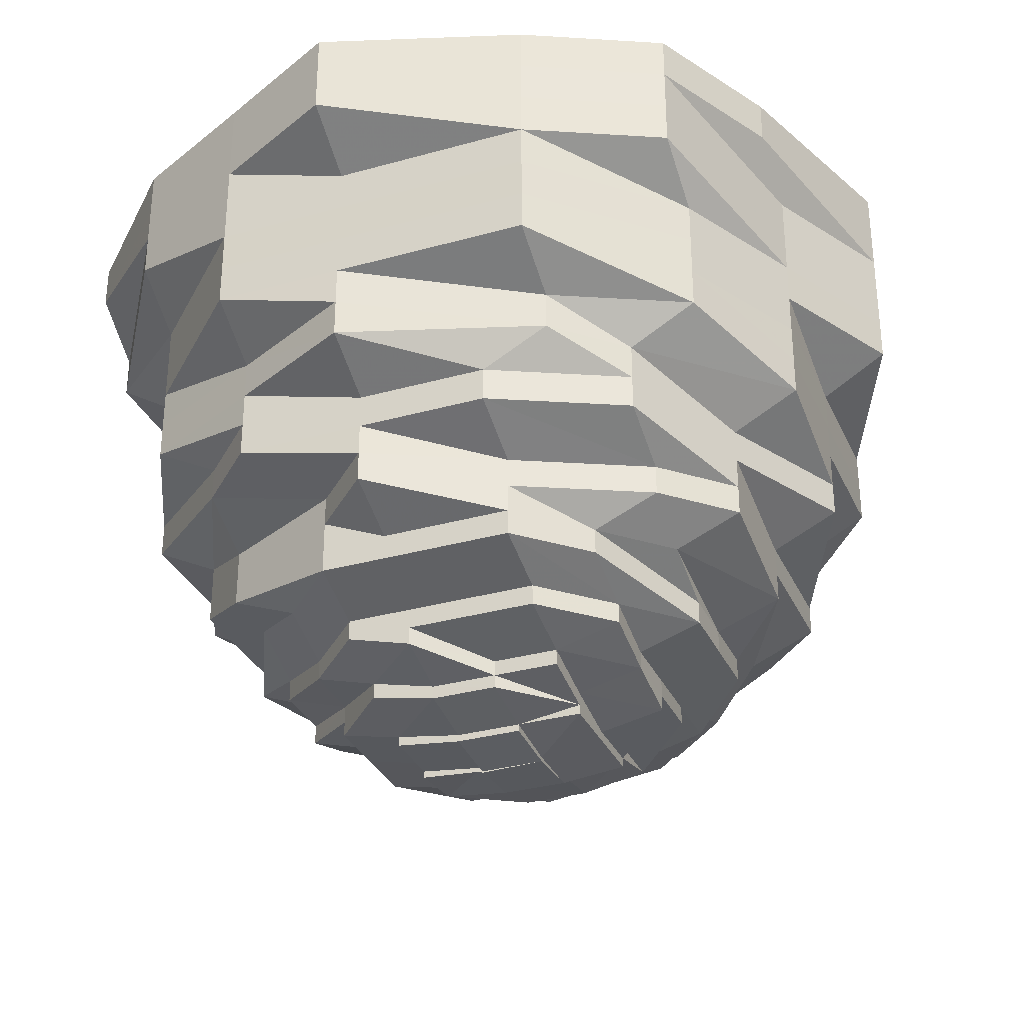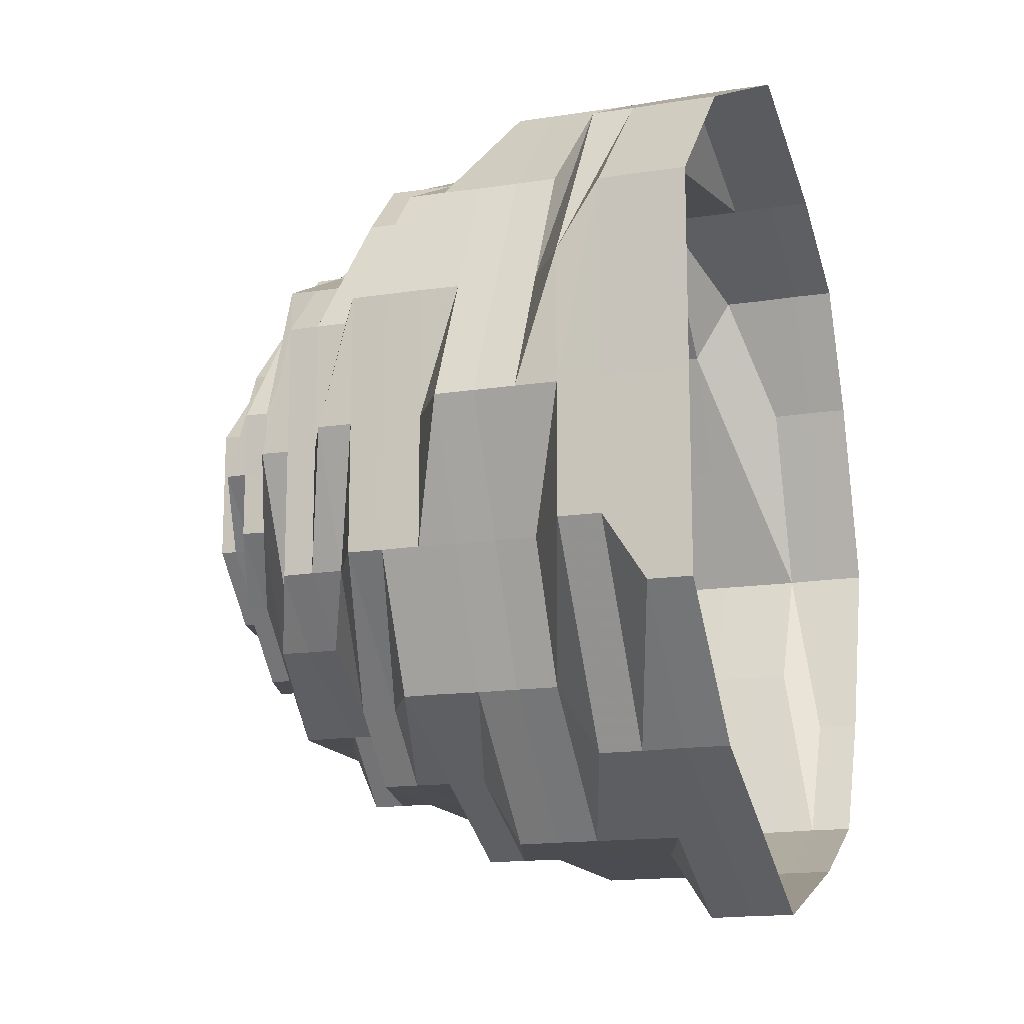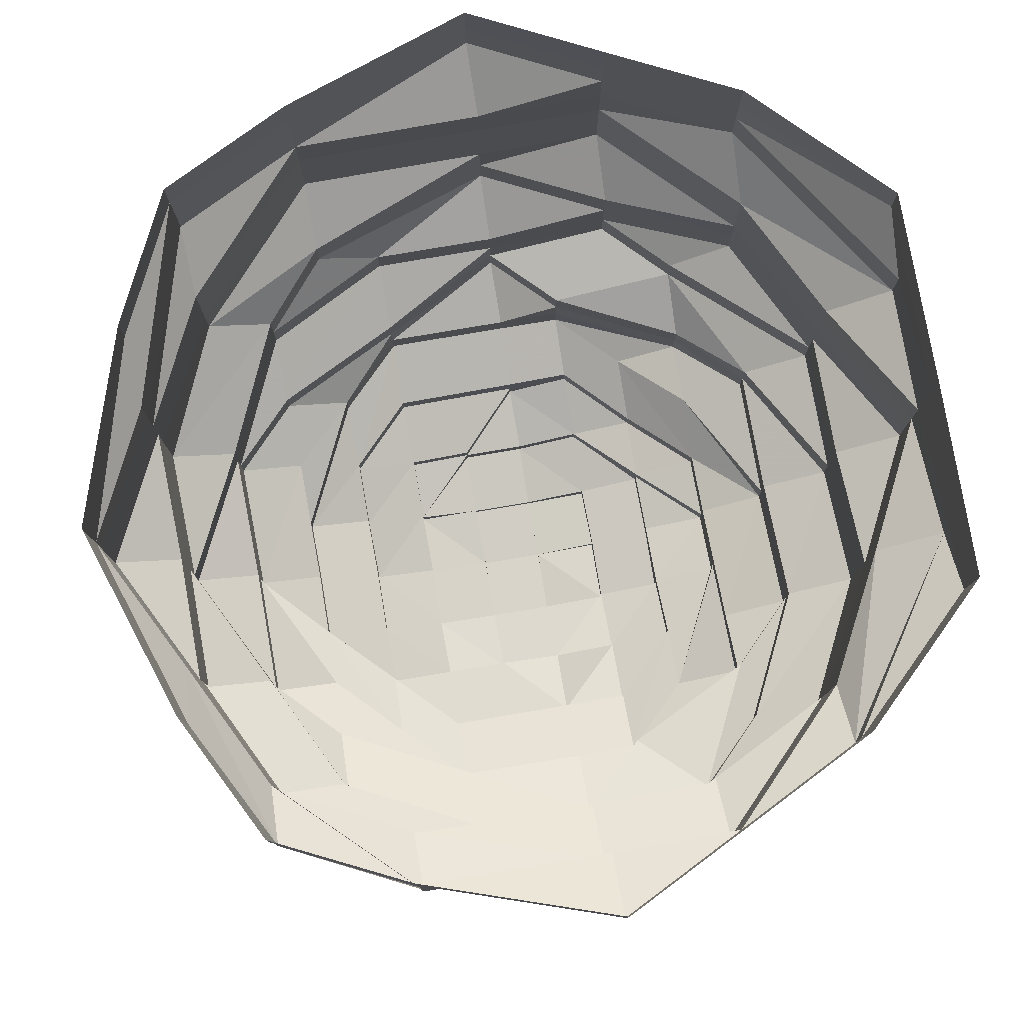
<metadata>
{"format":"obj","ext":"obj","renderer":"f3d","projection":"perspective","resolution":1024,"background":"white","views":[{"elev":-31.9,"azim":21.5,"up":"+Z"},{"elev":-15.3,"azim":-71.7,"up":"+Y"},{"elev":79.4,"azim":170.0,"up":"+Z"}]}
</metadata>
<code>
o 4679
v 2161 1873 11.2
v 2161 1873 11.2
v 2161 1873 11.19
v 2161 1873 11.19
v 2161 1873 11.2
v 2161 1873 11.19
v 2161 1873 11.2
v 2161 1873 11.19
v 2161 1873 11.2
v 2161 1873 11.19
v 2161 1873 11.2
v 2161 1873 11.19
v 2161 1873 11.19
v 2161 1873 11.2
v 2161 1873 11.19
v 2161 1873 11.19
v 2161 1873 11.19
v 2161 1873 11.2
v 2161 1873 11.19
v 2161 1873 11.19
v 2161 1873 11.2
v 2161 1873 11.19
v 2161 1873 11.19
v 2161 1873 11.2
v 2161 1873 11.19
v 2161 1873 11.19
v 2161 1873 11.2
v 2161 1873 11.19
v 2161 1873 11.19
v 2161 1873 11.2
v 2161 1873 11.19
v 2161 1873 11.19
v 2161 1873 11.2
v 2161 1873 11.19
v 2161 1873 11.19
v 2161 1873 11.2
v 2161 1873 11.19
v 2161 1873 11.19
v 2161 1873 11.2
v 2161 1873 11.19
v 2161 1873 11.19
v 2161 1873 11.2
v 2161 1873 11.19
v 2161 1873 11.19
v 2161 1873 11.19
v 2161 1873 11.19
v 2161 1873 11.19
v 2161 1873 11.18
v 2161 1873 11.19
v 2161 1873 11.18
v 2161 1873 11.18
v 2161 1873 11.18
v 2161 1873 11.18
v 2161 1873 11.17
v 2161 1873 11.18
v 2161 1873 11.17
v 2161 1873 11.17
v 2161 1873 11.18
v 2161 1873 11.17
v 2161 1873 11.18
v 2161 1873 11.17
v 2161 1873 11.18
v 2161 1873 11.17
v 2161 1873 11.18
v 2161 1873 11.17
v 2161 1873 11.18
v 2161 1873 11.17
v 2161 1873 11.18
v 2161 1873 11.17
v 2161 1873 11.18
v 2161 1873 11.17
v 2161 1873 11.18
v 2161 1873 11.17
v 2161 1873 11.18
v 2161 1873 11.17
v 2161 1873 11.18
v 2161 1873 11.17
v 2161 1873 11.17
v 2161 1873 11.17
v 2161 1873 11.17
v 2161 1873 11.17
v 2161 1873 11.17
v 2161 1873 11.17
v 2161 1873 11.17
v 2161 1873 11.17
v 2161 1873 11.16
v 2161 1873 11.17
v 2161 1873 11.16
v 2161 1873 11.16
v 2161 1873 11.17
v 2161 1873 11.16
v 2161 1873 11.17
v 2161 1873 11.16
v 2161 1873 11.17
v 2161 1873 11.16
v 2161 1873 11.17
v 2161 1873 11.16
v 2161 1873 11.17
v 2161 1873 11.16
v 2161 1873 11.17
v 2161 1873 11.16
v 2161 1873 11.17
v 2161 1873 11.16
v 2161 1873 11.17
v 2161 1873 11.16
v 2161 1873 11.17
v 2161 1873 11.16
v 2161 1873 11.17
v 2161 1873 11.16
v 2161 1873 11.16
v 2161 1873 11.16
v 2161 1873 11.16
v 2161 1873 11.16
v 2161 1873 11.16
v 2161 1873 11.16
v 2161 1873 11.16
v 2161 1873 11.16
v 2161 1873 11.15
v 2161 1873 11.16
v 2161 1873 11.15
v 2161 1873 11.15
v 2161 1873 11.16
v 2161 1873 11.15
v 2161 1873 11.16
v 2161 1873 11.15
v 2161 1873 11.16
v 2161 1873 11.15
v 2161 1873 11.16
v 2161 1873 11.15
v 2161 1873 11.16
v 2161 1873 11.15
v 2161 1873 11.16
v 2161 1873 11.15
v 2161 1873 11.16
v 2161 1873 11.15
v 2161 1873 11.16
v 2161 1873 11.15
v 2161 1873 11.16
v 2161 1873 11.15
v 2161 1873 11.16
v 2161 1873 11.15
v 2161 1873 11.15
v 2161 1873 11.15
v 2161 1873 11.15
v 2161 1873 11.15
v 2161 1873 11.15
v 2161 1873 11.15
v 2161 1873 11.15
v 2161 1873 11.15
v 2161 1873 11.14
v 2161 1873 11.15
v 2161 1873 11.14
v 2161 1873 11.14
v 2161 1873 11.15
v 2161 1873 11.14
v 2161 1873 11.15
v 2161 1873 11.14
v 2161 1873 11.15
v 2161 1873 11.14
v 2161 1873 11.15
v 2161 1873 11.14
v 2161 1873 11.15
v 2161 1873 11.14
v 2161 1873 11.15
v 2161 1873 11.14
v 2161 1873 11.15
v 2161 1873 11.14
v 2161 1873 11.15
v 2161 1873 11.14
v 2161 1873 11.15
v 2161 1873 11.14
v 2161 1873 11.15
v 2161 1873 11.14
v 2161 1873 11.14
v 2161 1873 11.14
v 2161 1873 11.14
v 2161 1873 11.14
v 2161 1873 11.14
v 2161 1873 11.14
v 2161 1873 11.14
v 2161 1873 11.14
v 2161 1873 11.13
v 2161 1873 11.14
v 2161 1873 11.13
v 2161 1873 11.13
v 2161 1873 11.14
v 2161 1873 11.13
v 2161 1873 11.14
v 2161 1873 11.13
v 2161 1873 11.14
v 2161 1873 11.13
v 2161 1873 11.14
v 2161 1873 11.13
v 2161 1873 11.14
v 2161 1873 11.13
v 2161 1873 11.14
v 2161 1873 11.13
v 2161 1873 11.14
v 2161 1873 11.13
v 2161 1873 11.14
v 2161 1873 11.13
v 2161 1873 11.14
v 2161 1873 11.13
v 2161 1873 11.14
v 2161 1873 11.13
v 2161 1873 11.13
v 2161 1873 11.13
v 2161 1873 11.13
v 2161 1873 11.13
v 2161 1873 11.13
v 2161 1873 11.13
v 2161 1873 11.13
v 2161 1873 11.13
v 2161 1873 11.12
v 2161 1873 11.13
v 2161 1873 11.12
v 2161 1873 11.12
v 2161 1873 11.13
v 2161 1873 11.12
v 2161 1873 11.13
v 2161 1873 11.12
v 2161 1873 11.13
v 2161 1873 11.12
v 2161 1873 11.13
v 2161 1873 11.12
v 2161 1873 11.13
v 2161 1873 11.12
v 2161 1873 11.13
v 2161 1873 11.12
v 2161 1873 11.13
v 2161 1873 11.12
v 2161 1873 11.13
v 2161 1873 11.12
v 2161 1873 11.13
v 2161 1873 11.12
v 2161 1873 11.13
v 2161 1873 11.12
v 2161 1873 11.12
v 2161 1873 11.12
v 2161 1873 11.12
v 2161 1873 11.12
v 2161 1873 11.12
v 2161 1873 11.12
v 2161 1873 11.12
v 2161 1873 11.12
v 2161 1873 11.12
v 2161 1873 11.12
v 2161 1873 11.11
v 2161 1873 11.12
v 2161 1873 11.12
v 2161 1873 11.12
v 2161 1873 11.11
v 2161 1873 11.12
v 2161 1873 11.12
v 2161 1873 11.12
v 2161 1873 11.12
v 2161 1873 11.11
v 2161 1873 11.12
v 2161 1873 11.12
v 2161 1873 11.11
v 2161 1873 11.11
v 2161 1873 11.11
v 2161 1873 11.11
v 2161 1873 11.11
v 2161 1873 11.11
v 2161 1873 11.11
v 2161 1873 11.12
v 2161 1873 11.12
v 2161 1873 11.11
v 2161 1873 11.11
v 2161 1873 11.11
v 2161 1873 11.11
v 2161 1873 11.12
v 2161 1873 11.12
v 2161 1873 11.11
v 2161 1873 11.11
v 2161 1873 11.12
v 2161 1873 11.11
v 2161 1873 11.12
v 2161 1873 11.11
v 2161 1873 11.11
v 2161 1873 11.11
v 2161 1873 11.11
v 2161 1873 11.11
v 2161 1873 11.11
v 2161 1873 11.11
v 2161 1873 11.11
v 2161 1873 11.11
v 2161 1873 11.11
v 2161 1873 11.11
v 2161 1873 11.11
v 2161 1873 11.12
v 2161 1873 11.12
v 2161 1873 11.11
v 2161 1873 11.11
v 2161 1873 11.11
v 2161 1873 11.11
v 2161 1873 11.11
v 2161 1873 11.11
v 2161 1873 11.11
v 2161 1873 11.11
v 2161 1873 11.12
v 2161 1873 11.11
v 2161 1873 11.12
v 2161 1873 11.12
v 2161 1873 11.12
v 2161 1873 11.12
v 2161 1873 11.12
v 2161 1873 11.11
v 2161 1873 11.11
v 2161 1873 11.11
v 2161 1873 11.11
v 2161 1873 11.11
v 2161 1873 11.11
v 2161 1873 11.11
v 2161 1873 11.11
v 2161 1873 11.11
v 2161 1873 11.11
v 2161 1873 11.11
v 2161 1873 11.11
v 2161 1873 11.11
v 2161 1873 11.11
v 2161 1873 11.11
v 2161 1873 11.11
v 2161 1873 11.11
v 2161 1873 11.11
v 2161 1873 11.12
v 2161 1873 11.11
v 2161 1873 11.11
v 2161 1873 11.12
v 2161 1873 11.12
v 2161 1873 11.11
v 2161 1873 11.12
v 2161 1873 11.11
v 2161 1873 11.11
v 2161 1873 11.12
v 2161 1873 11.11
v 2161 1873 11.11
v 2161 1873 11.11
v 2161 1873 11.11
v 2161 1873 11.11
v 2161 1873 11.11
v 2161 1873 11.11
v 2161 1873 11.11
v 2161 1873 11.12
v 2161 1873 11.11
v 2161 1873 11.11
v 2161 1873 11.11
v 2161 1873 11.11
v 2161 1873 11.11
v 2161 1873 11.11
v 2161 1873 11.11
v 2161 1873 11.11
v 2161 1873 11.11
v 2161 1873 11.11
v 2161 1873 11.11
v 2161 1873 11.11
v 2161 1873 11.11
v 2161 1873 11.11
v 2161 1873 11.11
v 2161 1873 11.11
v 2161 1873 11.11
v 2161 1873 11.11
v 2161 1873 11.11
v 2161 1873 11.11
v 2161 1873 11.11
v 2161 1873 11.11
v 2161 1873 11.11
v 2161 1873 11.11
v 2161 1873 11.11
v 2161 1873 11.11
v 2161 1873 11.11
v 2161 1873 11.11
v 2161 1873 11.11
v 2161 1873 11.11
v 2161 1873 11.11
v 2161 1873 11.11
v 2161 1873 11.11
v 2161 1873 11.11
v 2161 1873 11.11
v 2161 1873 11.11
v 2161 1873 11.11
v 2161 1873 11.11
v 2161 1873 11.11
v 2161 1873 11.11
v 2161 1873 11.11
v 2161 1873 11.11
v 2161 1873 11.11
v 2161 1873 11.11
v 2161 1873 11.12
v 2161 1873 11.11
v 2161 1873 11.11
v 2161 1873 11.11
v 2161 1873 11.11
v 2161 1873 11.11
v 2161 1873 11.11
v 2161 1873 11.11
v 2161 1873 11.11
v 2161 1873 11.11
v 2161 1873 11.11
v 2161 1873 11.11
v 2161 1873 11.11
v 2161 1873 11.11
v 2161 1873 11.11
v 2161 1873 11.11
v 2161 1873 11.11
v 2161 1873 11.11
v 2161 1873 11.11
v 2161 1873 11.11
v 2161 1873 11.11
v 2161 1873 11.11
v 2161 1873 11.11
v 2161 1873 11.11
v 2161 1873 11.11
v 2161 1873 11.11
v 2161 1873 11.11
v 2161 1873 11.11
v 2161 1873 11.11
v 2161 1873 11.11
v 2161 1873 11.11
v 2161 1873 11.11
v 2161 1873 11.11
v 2161 1873 11.11
v 2161 1873 11.11
v 2161 1873 11.11
v 2161 1873 11.11
v 2161 1873 11.11
v 2161 1873 11.11
v 2161 1873 11.11
v 2161 1873 11.11
v 2161 1873 11.11
v 2161 1873 11.11
v 2161 1873 11.11
v 2161 1873 11.1
v 2161 1873 11.11
v 2161 1873 11.11
f 1 2 3
f 3 2 4
f 2 5 4
f 6 1 3
f 7 1 6
f 4 5 8
f 5 9 8
f 10 7 6
f 11 7 10
f 6 3 12
f 13 11 10
f 14 11 13
f 10 6 15
f 15 6 12
f 13 10 16
f 16 10 15
f 17 14 13
f 18 14 17
f 19 13 16
f 17 13 19
f 20 18 17
f 21 18 20
f 22 17 19
f 20 17 22
f 23 21 20
f 24 21 23
f 25 20 22
f 23 20 25
f 26 24 23
f 27 24 26
f 28 23 25
f 26 23 28
f 29 27 26
f 30 27 29
f 31 26 28
f 29 26 31
f 32 30 29
f 33 30 32
f 34 29 31
f 32 29 34
f 35 33 32
f 36 33 35
f 37 32 34
f 35 32 37
f 38 36 35
f 39 36 38
f 40 35 37
f 38 35 40
f 41 39 38
f 42 39 41
f 43 38 40
f 41 38 43
f 44 42 41
f 9 42 44
f 8 9 44
f 44 41 45
f 45 41 43
f 8 44 46
f 46 44 45
f 47 8 46
f 4 8 47
f 46 45 48
f 49 4 47
f 3 4 49
f 12 3 49
f 47 46 50
f 50 46 48
f 49 47 51
f 51 47 50
f 12 49 52
f 52 49 51
f 53 12 52
f 15 12 53
f 52 51 54
f 55 15 53
f 16 15 55
f 53 52 56
f 56 52 54
f 55 53 57
f 57 53 56
f 58 16 55
f 19 16 58
f 59 55 57
f 58 55 59
f 60 19 58
f 22 19 60
f 61 58 59
f 60 58 61
f 62 22 60
f 25 22 62
f 63 60 61
f 62 60 63
f 64 25 62
f 28 25 64
f 65 62 63
f 64 62 65
f 66 28 64
f 31 28 66
f 67 64 65
f 66 64 67
f 68 31 66
f 34 31 68
f 69 66 67
f 68 66 69
f 70 34 68
f 37 34 70
f 71 68 69
f 70 68 71
f 72 37 70
f 40 37 72
f 73 70 71
f 72 70 73
f 74 40 72
f 43 40 74
f 75 72 73
f 74 72 75
f 76 43 74
f 45 43 76
f 48 45 76
f 76 74 77
f 77 74 75
f 48 76 78
f 78 76 77
f 79 48 78
f 50 48 79
f 78 77 80
f 81 50 79
f 51 50 81
f 54 51 81
f 79 78 82
f 82 78 80
f 81 79 83
f 83 79 82
f 54 81 84
f 84 81 83
f 85 54 84
f 56 54 85
f 84 83 86
f 87 56 85
f 57 56 87
f 85 84 88
f 88 84 86
f 87 85 89
f 89 85 88
f 90 57 87
f 59 57 90
f 91 87 89
f 90 87 91
f 92 59 90
f 61 59 92
f 93 90 91
f 92 90 93
f 94 61 92
f 63 61 94
f 95 92 93
f 94 92 95
f 96 63 94
f 65 63 96
f 97 94 95
f 96 94 97
f 98 65 96
f 67 65 98
f 99 96 97
f 98 96 99
f 100 67 98
f 69 67 100
f 101 98 99
f 100 98 101
f 102 69 100
f 71 69 102
f 103 100 101
f 102 100 103
f 104 71 102
f 73 71 104
f 105 102 103
f 104 102 105
f 106 73 104
f 75 73 106
f 107 104 105
f 106 104 107
f 108 75 106
f 77 75 108
f 80 77 108
f 108 106 109
f 109 106 107
f 80 108 110
f 110 108 109
f 111 80 110
f 82 80 111
f 110 109 112
f 113 82 111
f 83 82 113
f 86 83 113
f 111 110 114
f 114 110 112
f 113 111 115
f 115 111 114
f 86 113 116
f 116 113 115
f 117 86 116
f 88 86 117
f 116 115 118
f 119 88 117
f 89 88 119
f 117 116 120
f 120 116 118
f 119 117 121
f 121 117 120
f 122 89 119
f 91 89 122
f 123 119 121
f 122 119 123
f 124 91 122
f 93 91 124
f 125 122 123
f 124 122 125
f 126 93 124
f 95 93 126
f 127 124 125
f 126 124 127
f 128 95 126
f 97 95 128
f 129 126 127
f 128 126 129
f 130 97 128
f 99 97 130
f 131 128 129
f 130 128 131
f 132 99 130
f 101 99 132
f 133 130 131
f 132 130 133
f 134 101 132
f 103 101 134
f 135 132 133
f 134 132 135
f 136 103 134
f 105 103 136
f 137 134 135
f 136 134 137
f 138 105 136
f 107 105 138
f 139 136 137
f 138 136 139
f 140 107 138
f 109 107 140
f 112 109 140
f 140 138 141
f 141 138 139
f 112 140 142
f 142 140 141
f 143 112 142
f 114 112 143
f 142 141 144
f 145 114 143
f 115 114 145
f 118 115 145
f 143 142 146
f 146 142 144
f 145 143 147
f 147 143 146
f 118 145 148
f 148 145 147
f 149 118 148
f 120 118 149
f 148 147 150
f 151 120 149
f 121 120 151
f 149 148 152
f 152 148 150
f 151 149 153
f 153 149 152
f 154 121 151
f 123 121 154
f 155 151 153
f 154 151 155
f 156 123 154
f 125 123 156
f 157 154 155
f 156 154 157
f 158 125 156
f 127 125 158
f 159 156 157
f 158 156 159
f 160 127 158
f 129 127 160
f 161 158 159
f 160 158 161
f 162 129 160
f 131 129 162
f 163 160 161
f 162 160 163
f 164 131 162
f 133 131 164
f 165 162 163
f 164 162 165
f 166 133 164
f 135 133 166
f 167 164 165
f 166 164 167
f 168 135 166
f 137 135 168
f 169 166 167
f 168 166 169
f 170 137 168
f 139 137 170
f 171 168 169
f 170 168 171
f 172 139 170
f 141 139 172
f 144 141 172
f 172 170 173
f 173 170 171
f 144 172 174
f 174 172 173
f 175 144 174
f 146 144 175
f 174 173 176
f 177 146 175
f 147 146 177
f 150 147 177
f 175 174 178
f 178 174 176
f 177 175 179
f 179 175 178
f 150 177 180
f 180 177 179
f 181 150 180
f 152 150 181
f 180 179 182
f 183 152 181
f 153 152 183
f 181 180 184
f 184 180 182
f 183 181 185
f 185 181 184
f 186 153 183
f 155 153 186
f 187 183 185
f 186 183 187
f 188 155 186
f 157 155 188
f 189 186 187
f 188 186 189
f 190 157 188
f 159 157 190
f 191 188 189
f 190 188 191
f 192 159 190
f 161 159 192
f 193 190 191
f 192 190 193
f 194 161 192
f 163 161 194
f 195 192 193
f 194 192 195
f 196 163 194
f 165 163 196
f 197 194 195
f 196 194 197
f 198 165 196
f 167 165 198
f 199 196 197
f 198 196 199
f 200 167 198
f 169 167 200
f 201 198 199
f 200 198 201
f 202 169 200
f 171 169 202
f 203 200 201
f 202 200 203
f 204 171 202
f 173 171 204
f 176 173 204
f 204 202 205
f 205 202 203
f 176 204 206
f 206 204 205
f 207 176 206
f 178 176 207
f 206 205 208
f 209 178 207
f 179 178 209
f 182 179 209
f 207 206 210
f 210 206 208
f 209 207 211
f 211 207 210
f 182 209 212
f 212 209 211
f 213 182 212
f 184 182 213
f 212 211 214
f 215 184 213
f 185 184 215
f 213 212 216
f 216 212 214
f 215 213 217
f 217 213 216
f 218 185 215
f 187 185 218
f 219 215 217
f 218 215 219
f 220 187 218
f 189 187 220
f 221 218 219
f 220 218 221
f 222 189 220
f 191 189 222
f 223 220 221
f 222 220 223
f 224 191 222
f 193 191 224
f 225 222 223
f 224 222 225
f 226 193 224
f 195 193 226
f 227 224 225
f 226 224 227
f 228 195 226
f 197 195 228
f 229 226 227
f 228 226 229
f 230 197 228
f 199 197 230
f 231 228 229
f 230 228 231
f 232 199 230
f 201 199 232
f 233 230 231
f 232 230 233
f 234 201 232
f 203 201 234
f 235 232 233
f 234 232 235
f 236 203 234
f 205 203 236
f 208 205 236
f 236 234 237
f 237 234 235
f 208 236 238
f 238 236 237
f 239 208 238
f 210 208 239
f 238 237 240
f 241 210 239
f 211 210 241
f 214 211 241
f 239 238 242
f 242 238 240
f 241 239 243
f 243 239 242
f 214 241 244
f 244 241 243
f 245 214 244
f 216 214 245
f 242 240 246
f 246 247 248
f 246 240 249
f 250 242 246
f 243 242 250
f 250 251 252
f 240 253 249
f 240 237 253
f 237 235 253
f 249 253 254
f 253 235 255
f 253 255 254
f 235 233 255
f 256 254 257
f 255 233 258
f 233 231 258
f 254 255 259
f 255 258 259
f 254 259 260
f 261 254 260
f 260 262 263
f 260 259 264
f 261 265 266
f 259 258 267
f 259 267 264
f 258 231 268
f 258 268 267
f 231 229 268
f 264 267 269
f 264 269 270
f 271 272 270
f 267 273 269
f 267 268 273
f 268 229 274
f 268 274 273
f 229 227 274
f 269 273 275
f 270 269 276
f 269 275 276
f 273 277 275
f 273 274 277
f 275 277 278
f 274 227 279
f 274 279 277
f 227 225 279
f 270 276 280
f 276 281 282
f 276 282 283
f 284 283 285
f 280 276 286
f 280 286 287
f 288 280 284
f 289 280 288
f 290 291 280
f 279 225 292
f 225 223 292
f 279 292 293
f 277 279 293
f 277 293 278
f 278 294 295
f 296 295 297
f 298 278 296
f 278 293 299
f 300 278 301
f 293 302 299
f 293 292 302
f 299 302 303
f 292 304 302
f 292 223 304
f 223 221 304
f 302 304 305
f 302 305 303
f 304 221 306
f 304 306 305
f 221 219 306
f 305 306 307
f 305 307 303
f 306 219 308
f 306 308 307
f 219 217 308
f 299 303 309
f 310 309 311
f 312 313 309
f 314 312 315
f 301 309 315
f 316 315 317
f 317 318 319
f 318 320 321
f 309 322 318
f 309 303 322
f 318 322 323
f 303 324 322
f 303 307 324
f 322 325 323
f 322 324 325
f 325 326 323
f 307 327 324
f 324 328 325
f 325 328 326
f 324 327 328
f 307 308 327
f 323 326 329
f 308 330 327
f 308 217 330
f 217 216 330
f 330 216 245
f 327 330 331
f 330 245 331
f 327 331 328
f 328 332 326
f 328 331 332
f 331 245 333
f 331 333 332
f 245 244 333
f 326 332 334
f 326 334 329
f 332 333 335
f 332 335 334
f 333 244 336
f 333 336 335
f 244 243 336
f 336 243 250
f 336 250 335
f 335 250 337
f 334 335 338
f 338 339 340
f 334 338 341
f 329 334 341
f 338 335 342
f 335 337 342
f 337 343 342
f 344 345 343
f 329 341 346
f 346 341 347
f 348 329 349
f 349 329 350
f 341 351 352
f 350 352 353
f 354 352 355
f 356 357 354
f 358 359 354
f 359 360 361
f 362 360 353
f 356 363 364
f 358 363 364
f 362 365 364
f 362 366 364
f 367 368 364
f 369 370 367
f 371 372 368
f 373 374 372
f 375 371 376
f 377 373 375
f 378 379 367
f 378 380 381
f 379 382 383
f 384 382 385
f 386 383 387
f 388 384 386
f 380 388 386
f 389 390 391
f 342 343 392
f 343 261 392
f 342 392 393
f 394 395 393
f 392 261 396
f 397 392 398
f 392 396 399
f 399 396 400
f 396 401 400
f 402 403 401
f 401 404 405
f 399 405 406
f 407 399 408
f 409 410 407
f 410 411 412
f 409 413 414
f 413 415 416
f 414 417 418
f 415 419 420
f 417 420 421
f 422 421 423
f 424 425 422
f 426 427 428
f 429 430 431
f 432 433 434
f 435 436 434

</code>
